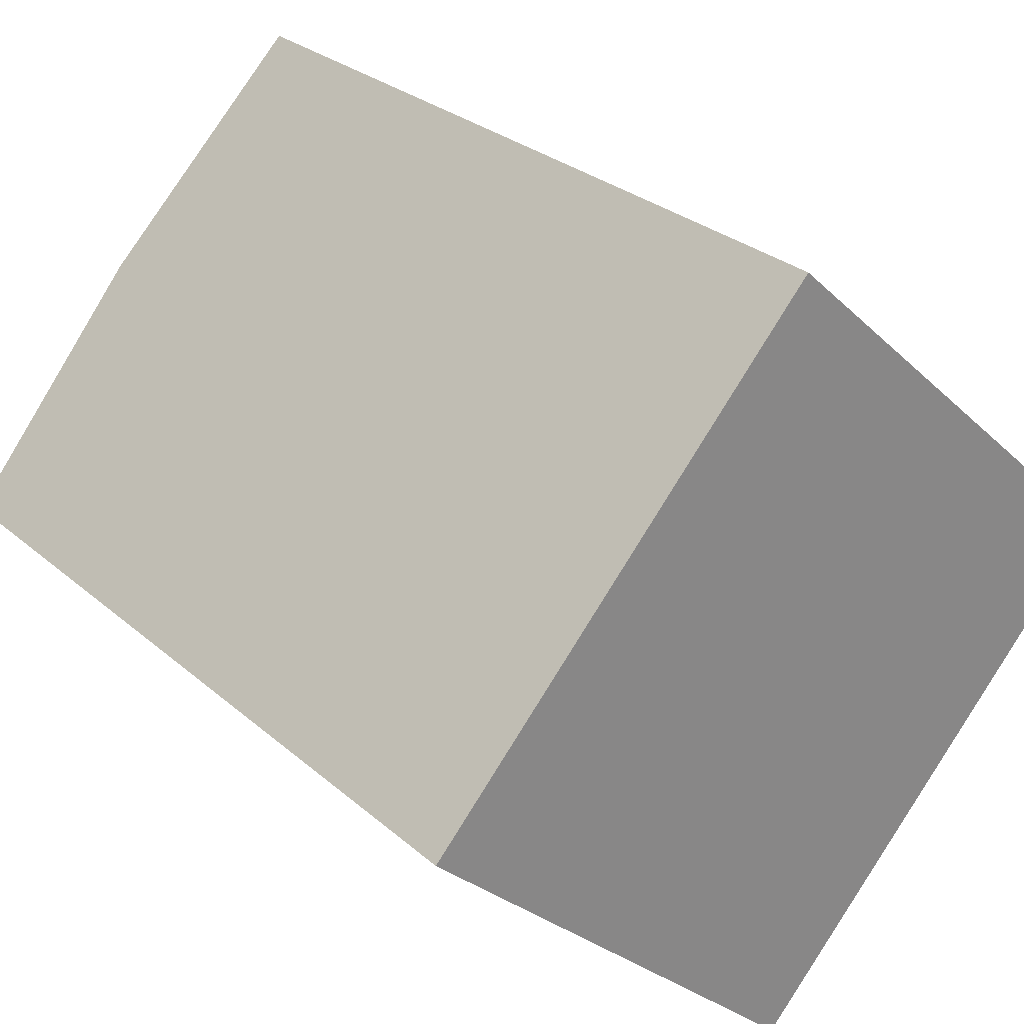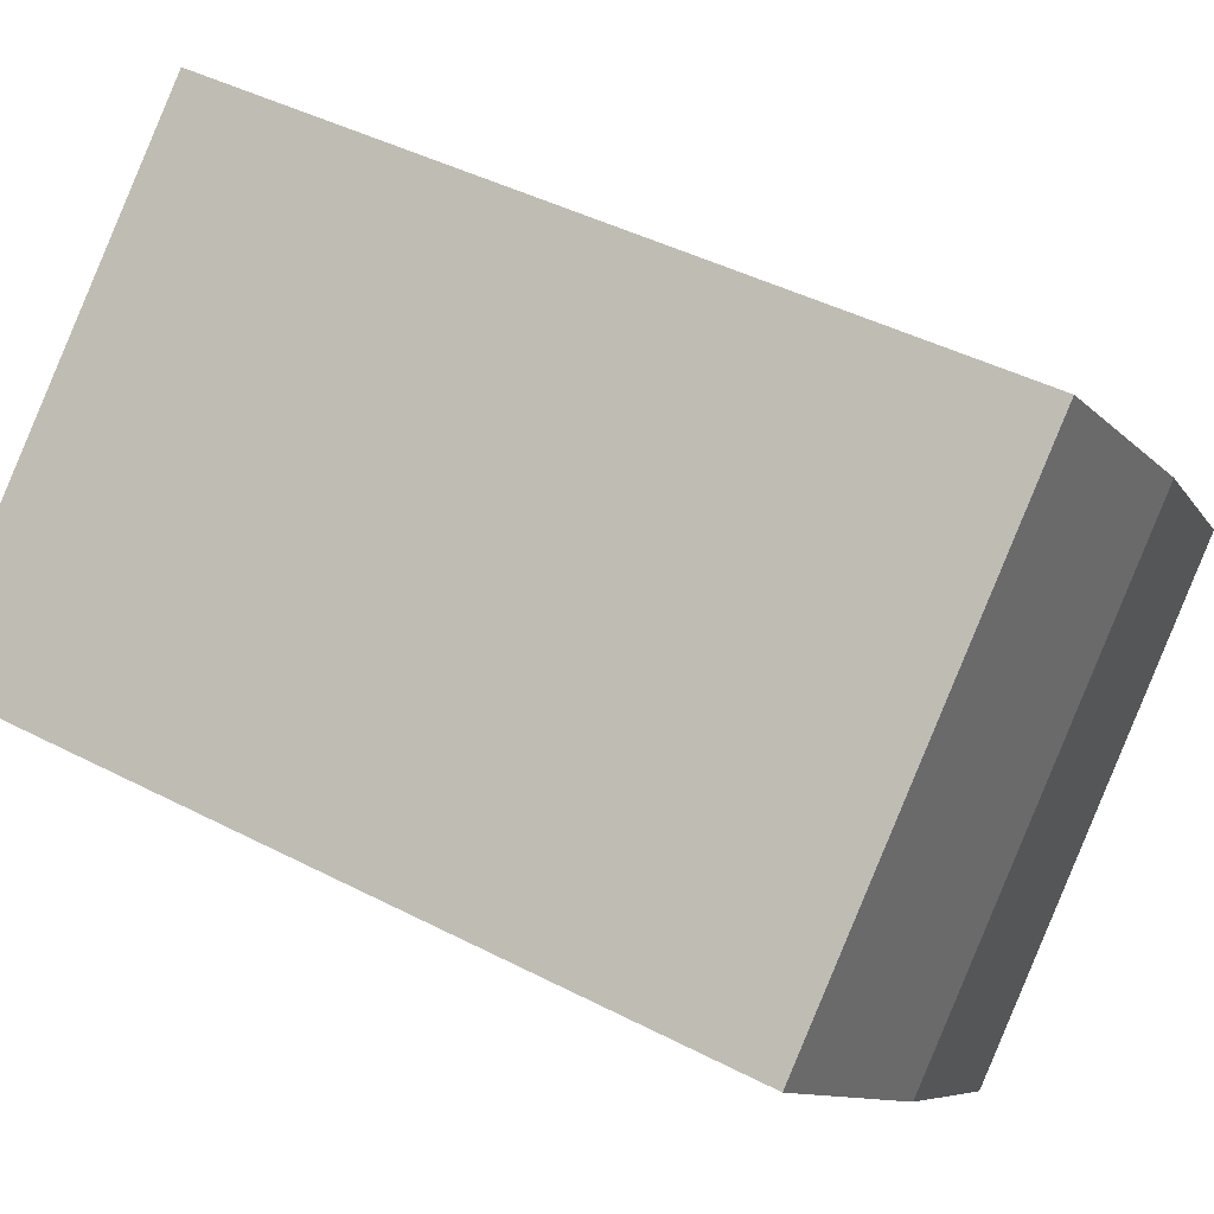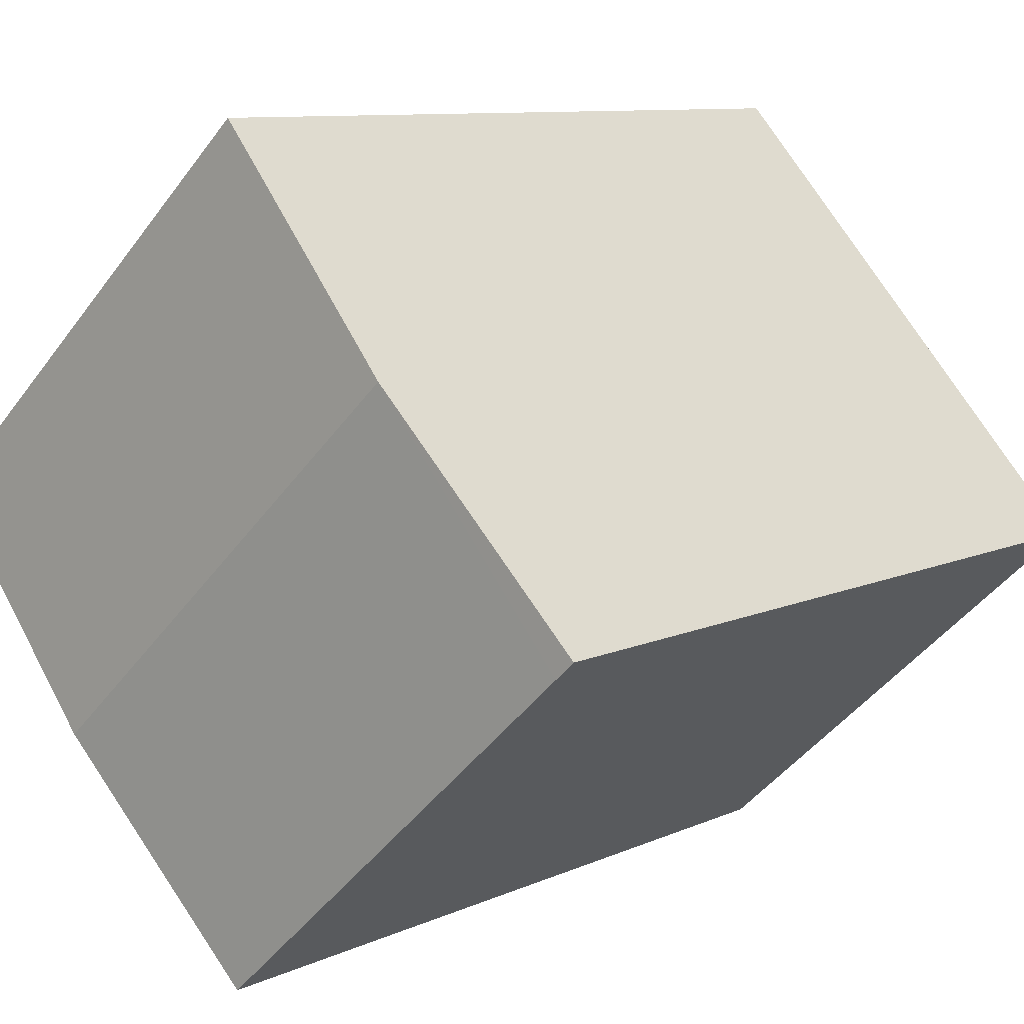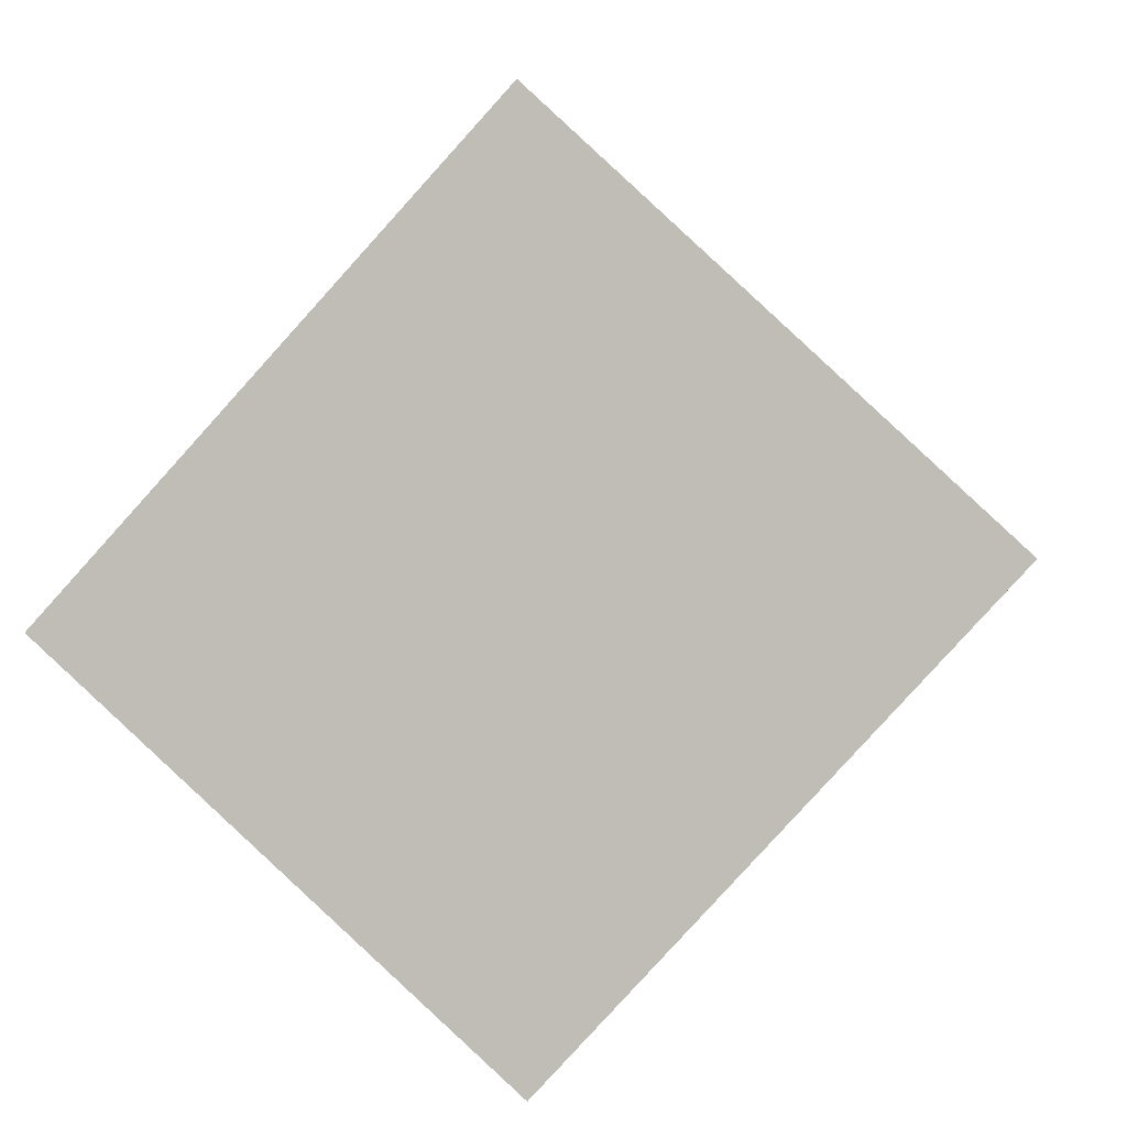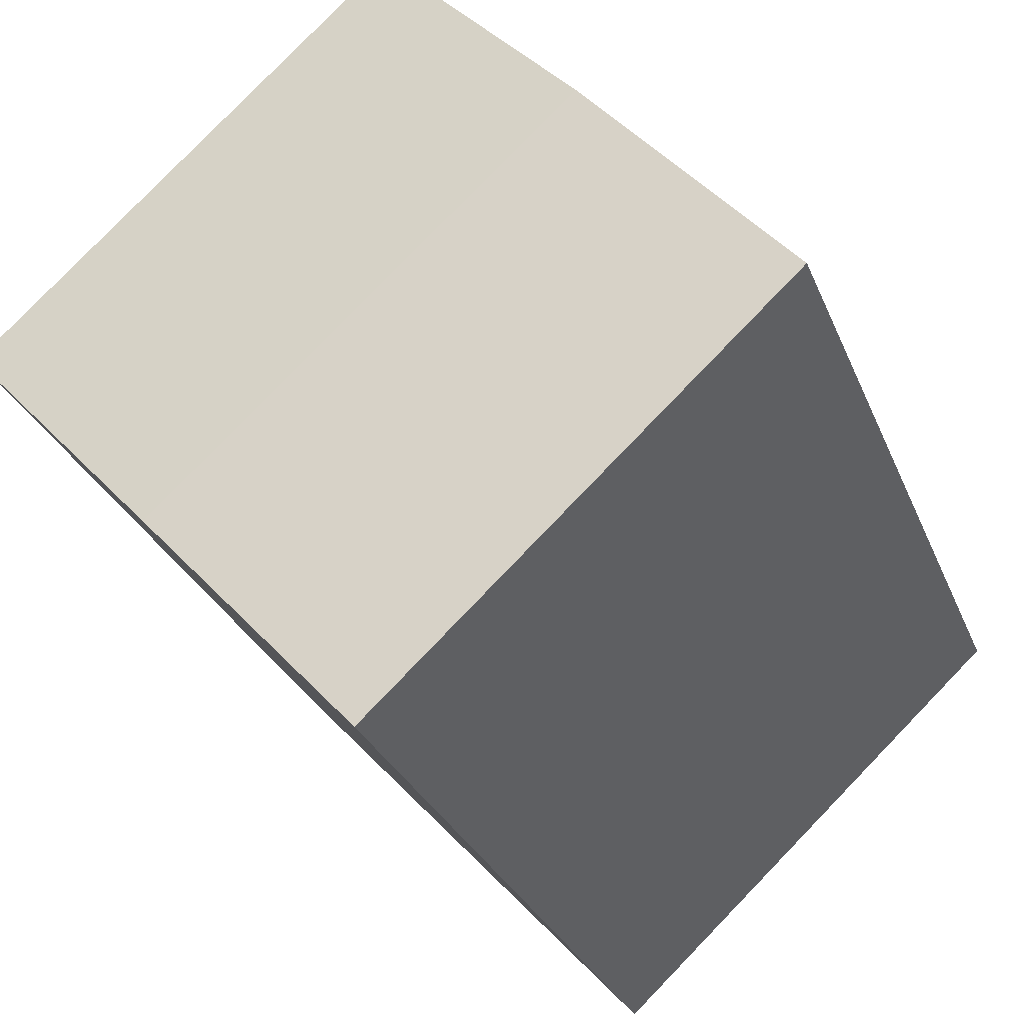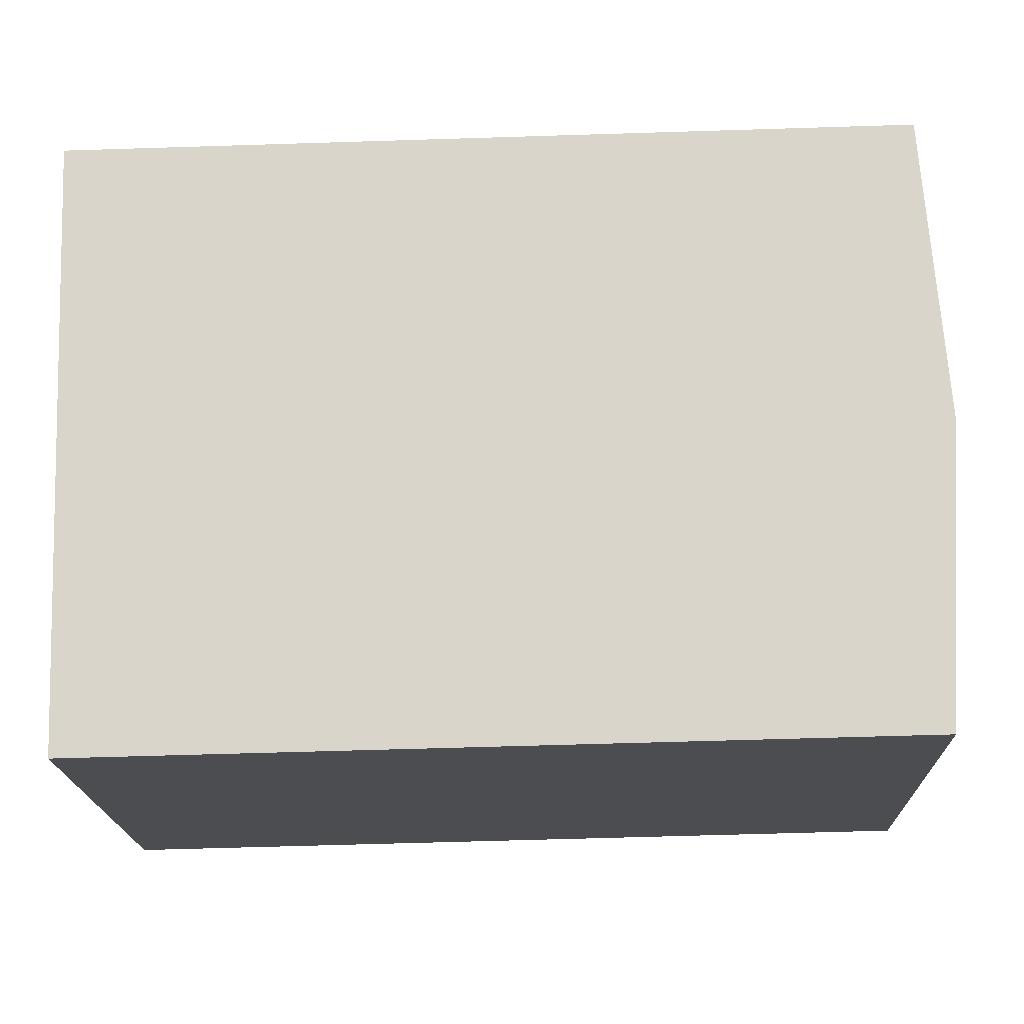
<metadata>
{"format":"obj","ext":"obj","renderer":"f3d","projection":"perspective","resolution":1024,"background":"white","views":[{"elev":27.9,"azim":-37.6,"up":"+Z"},{"elev":43.4,"azim":121.5,"up":"+Z"},{"elev":9.4,"azim":-139.8,"up":"+Z"},{"elev":3.5,"azim":4.3,"up":"+Z"},{"elev":-28.4,"azim":-161.1,"up":"+Z"},{"elev":-58.5,"azim":91.9,"up":"+Z"}]}
</metadata>
<code>
v  4.893 20.6 5.396
v  19.86 20.11 1.555
v  14.93 20.6 -3.829
v  9.797 20.11 10.8
v  0.47 20.11 -0.434
v  9.985 20.11 -9.223
v  0 20.11 1.231e-15
v  9.985 5.647e-16 -9.223
v  0 0 0
v  0.47 2.657e-17 -0.434
v  9.797 -6.616e-16 10.8
v  4.893 -3.304e-16 5.396
v  19.86 -9.522e-17 1.555
v  14.93 2.345e-16 -3.829
g defaultobject
f 1 2 3
f 2 1 4
f 5 3 6
f 3 5 1
f 1 5 7
f 8 5 6
f 5 8 7
f 7 8 9
f 9 8 10
f 9 1 7
f 1 9 4
f 4 9 11
f 11 9 12
f 11 2 4
f 2 11 13
f 3 8 6
f 8 3 2
f 8 2 14
f 14 2 13
f 12 13 11
f 13 12 14
f 14 12 9
f 14 9 10
f 14 10 8

</code>
